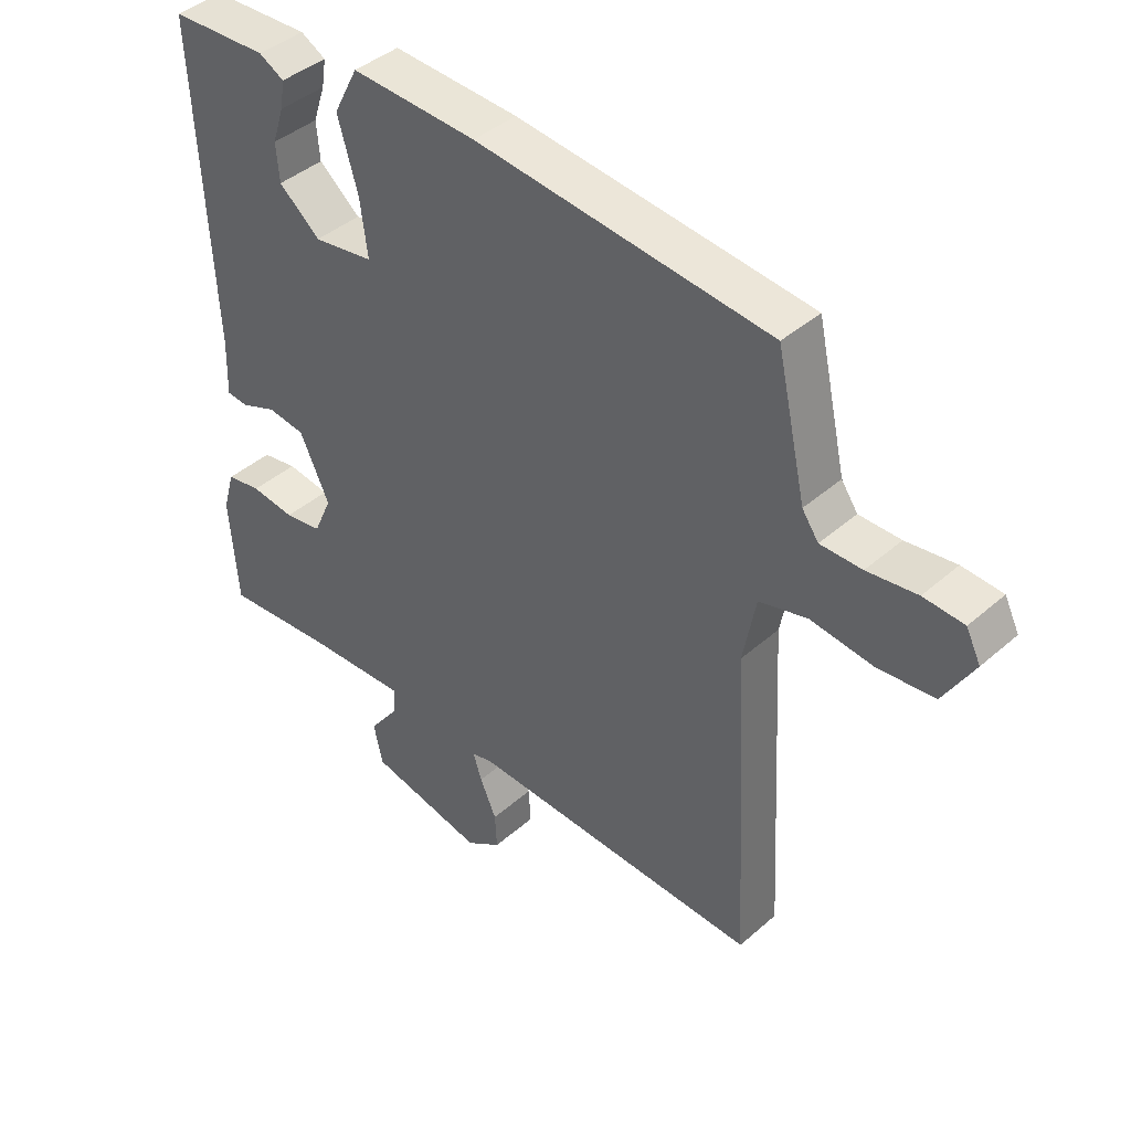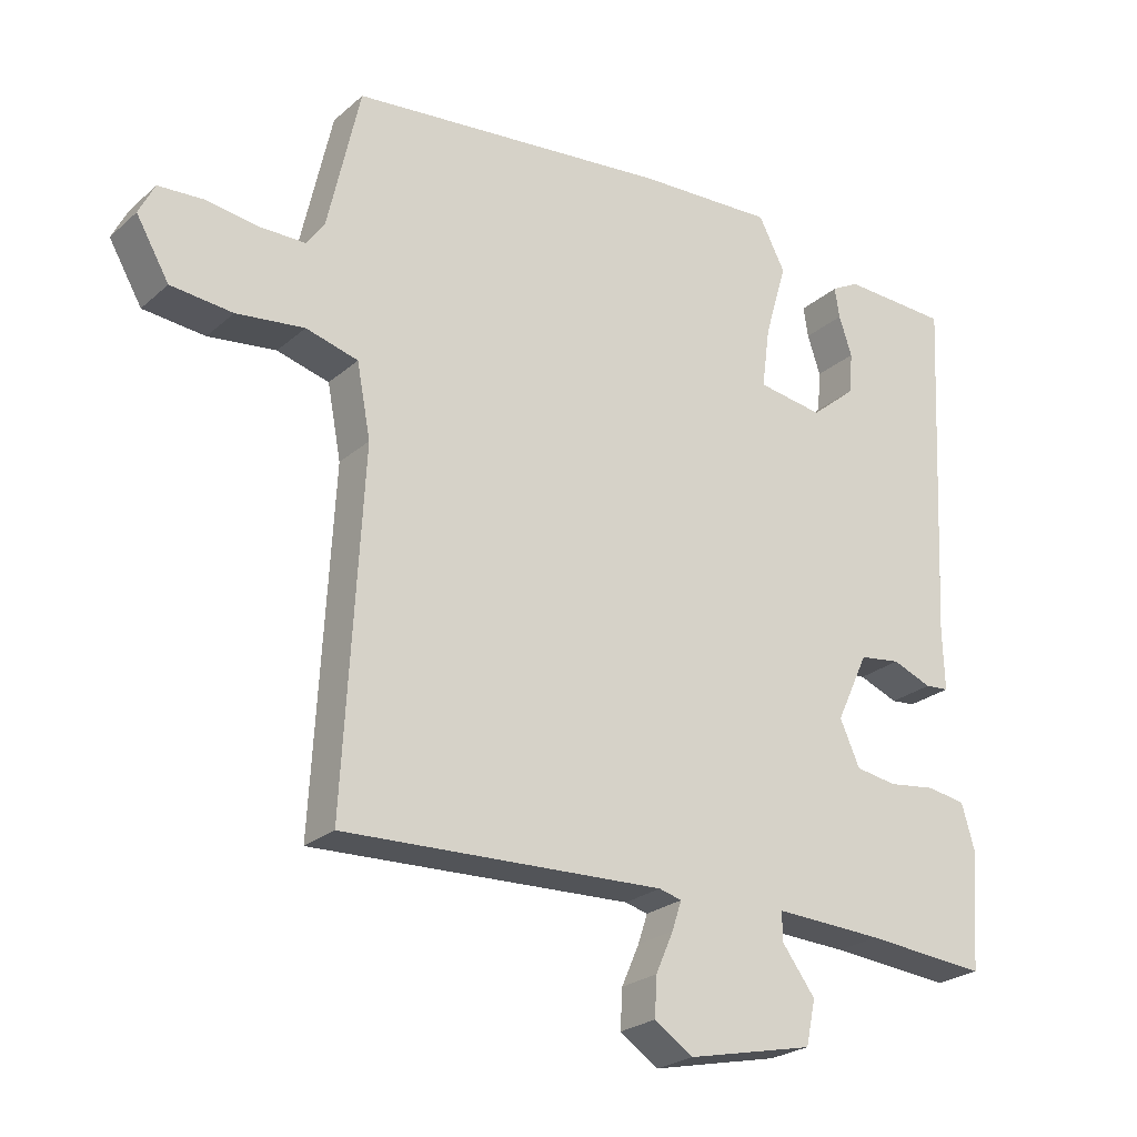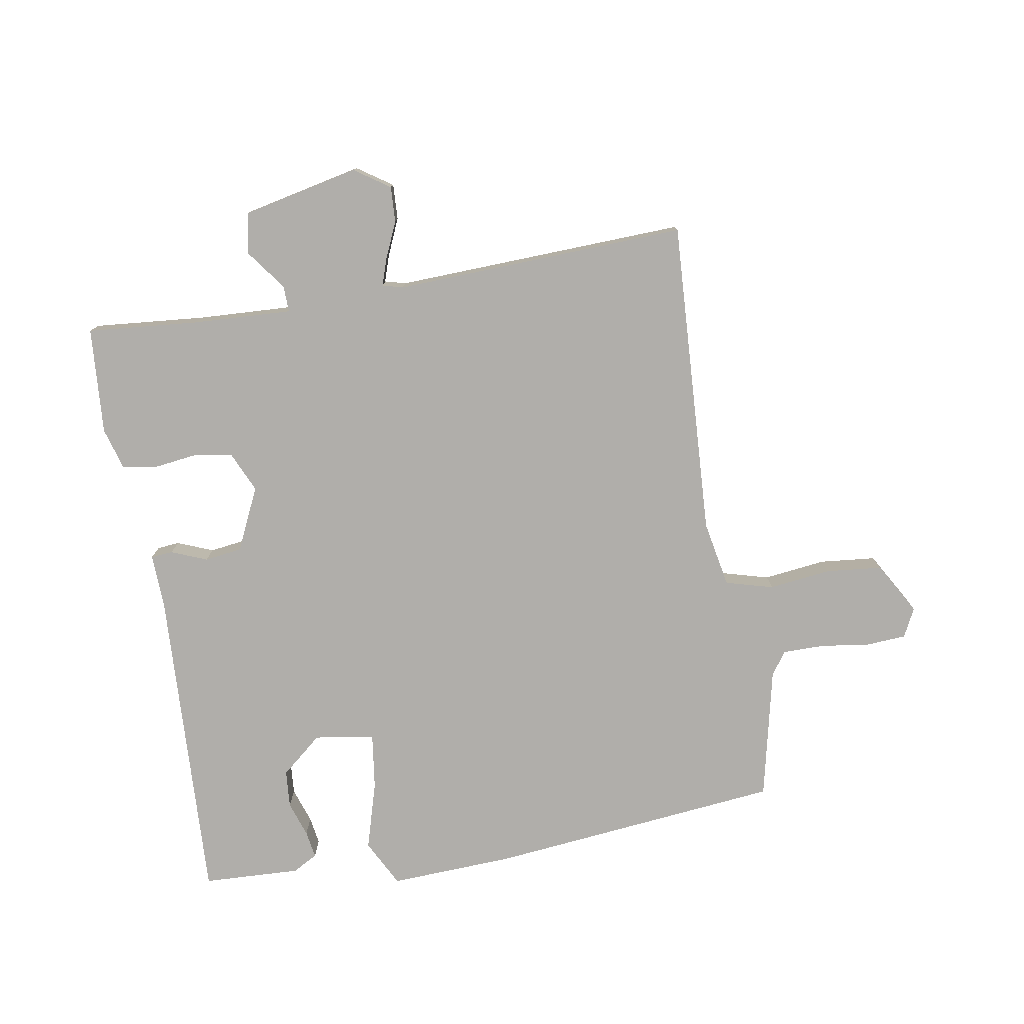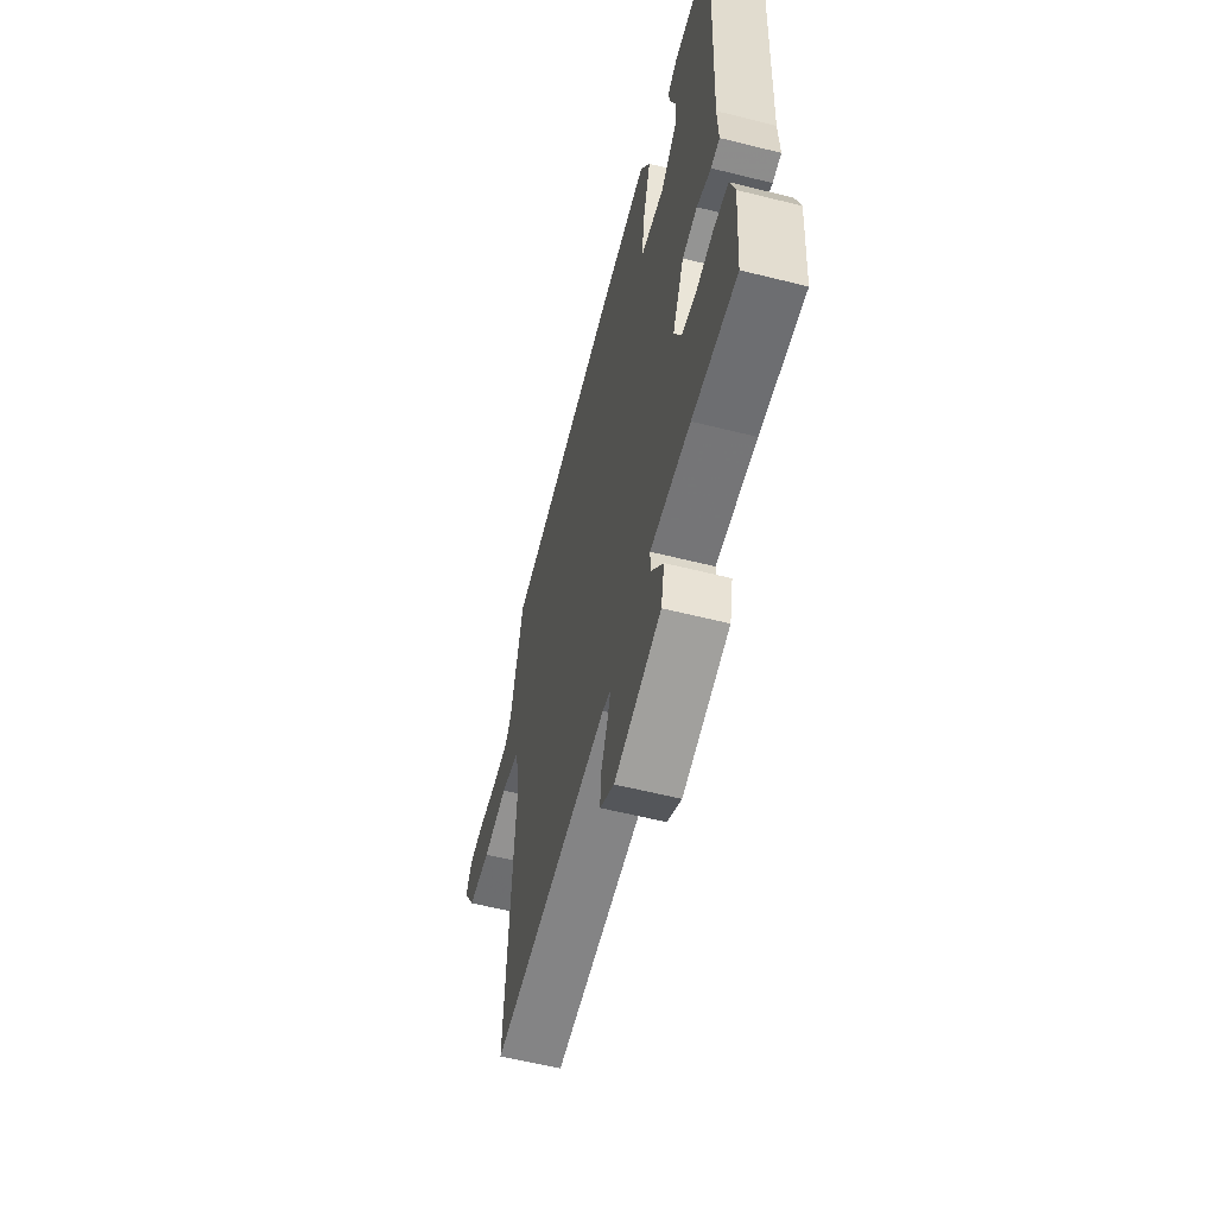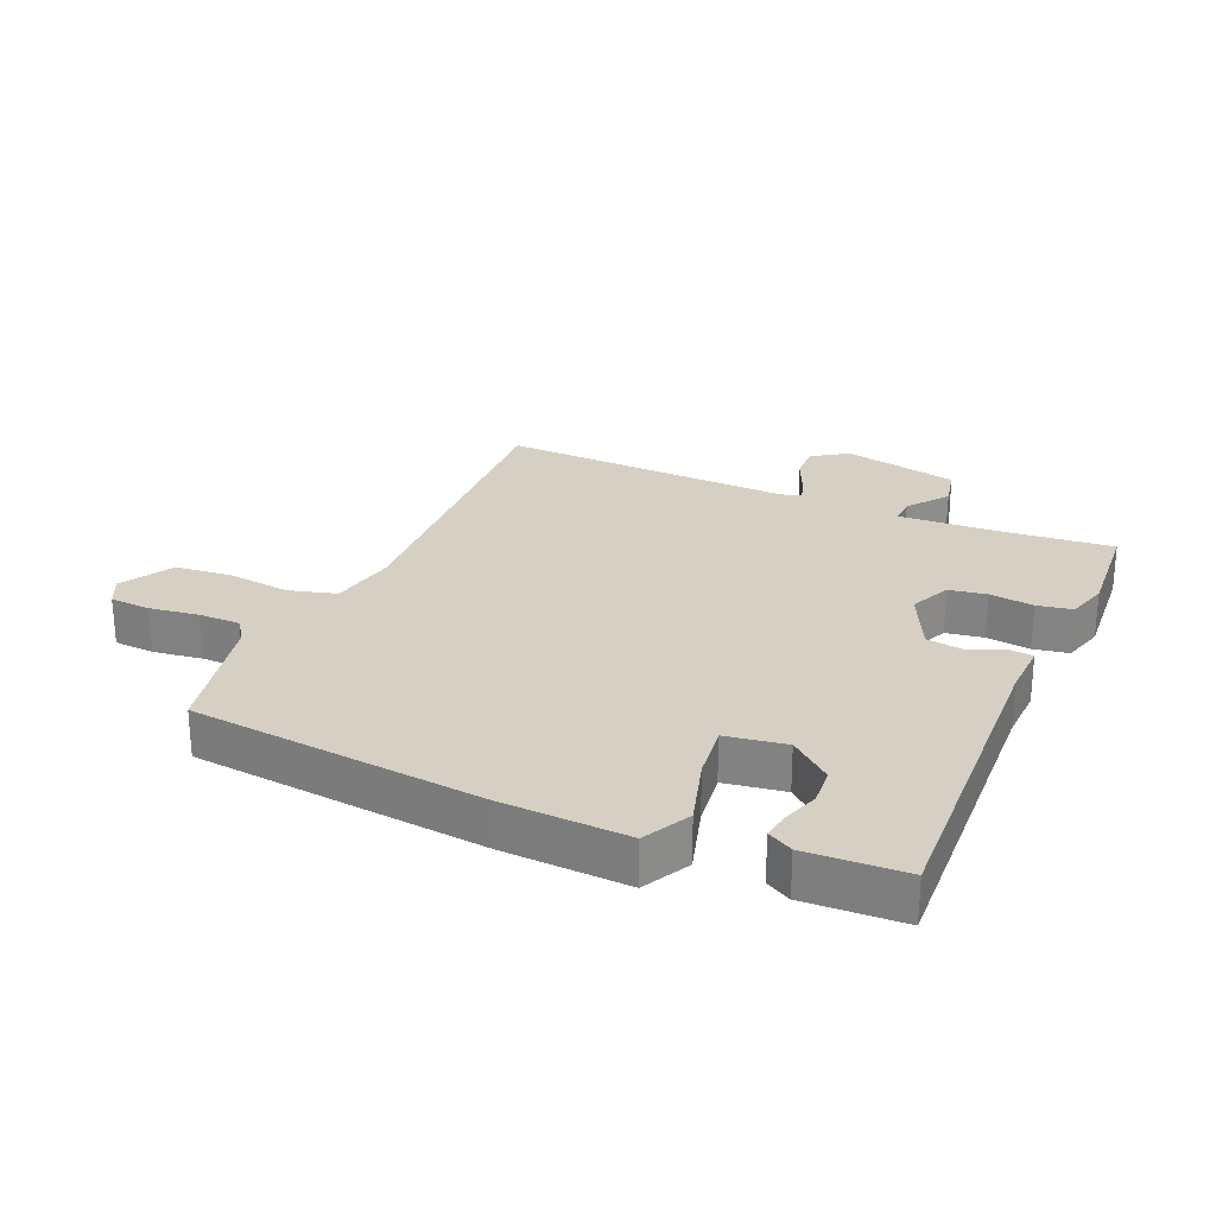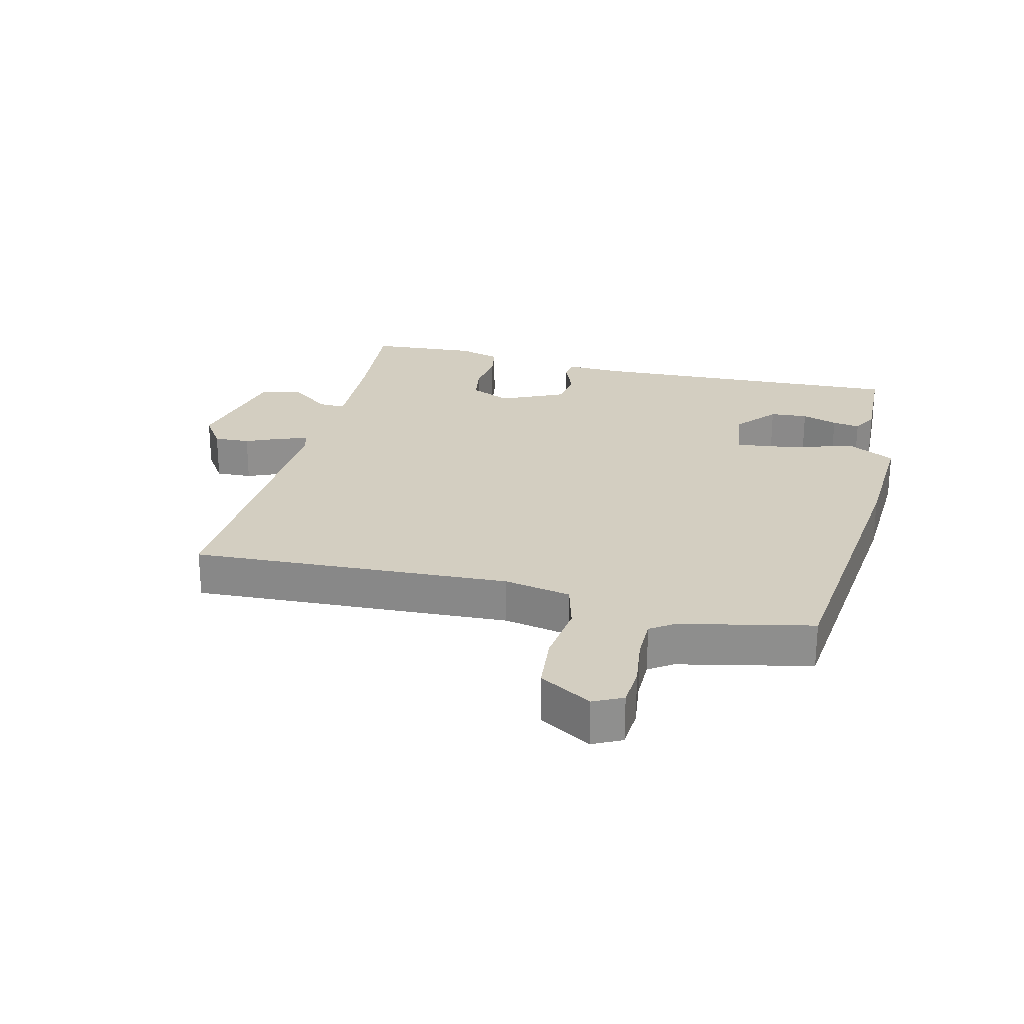
<metadata>
{"format":"obj","ext":"obj","renderer":"f3d","projection":"perspective","resolution":1024,"background":"white","views":[{"elev":41.7,"azim":-136.4,"up":"+Z"},{"elev":-24.3,"azim":-35.7,"up":"+Z"},{"elev":-77.9,"azim":-170.3,"up":"+Y"},{"elev":-59.5,"azim":75.6,"up":"+Z"},{"elev":26.1,"azim":23.7,"up":"+Y"},{"elev":25.0,"azim":-75.9,"up":"+Y"}]}
</metadata>
<code>
v 0.5 0.07 -0.5
v 0.323 0.07 -0.484
v 0.164 0.07 -0.476
v 0.165 0.07 -0.518
v 0.213 0.07 -0.583
v 0.199 0.07 -0.648
v 0.014 0.07 -0.688
v -0.042 0.07 -0.65
v -0.039 0.07 -0.593
v -0.013 0.07 -0.534
v 0.001 0.07 -0.492
v -0.032 0.07 -0.483
v -0.5 0.07 -0.5
v -0.472 0.07 0.007
v -0.492 0.07 0.113
v -0.568 0.07 0.134
v -0.667 0.07 0.122
v -0.757 0.07 0.131
v -0.805 0.07 0.214
v -0.782 0.07 0.26
v -0.718 0.07 0.264
v -0.639 0.07 0.253
v -0.573 0.07 0.253
v -0.547 0.07 0.29
v -0.5 0.07 0.5
v -0.032 0.07 0.548
v 0.168 0.07 0.557
v 0.207 0.07 0.482
v 0.175 0.07 0.373
v 0.163 0.07 0.284
v 0.259 0.07 0.269
v 0.325 0.07 0.324
v 0.33 0.07 0.384
v 0.311 0.07 0.441
v 0.304 0.07 0.485
v 0.344 0.07 0.507
v 0.5 0.07 0.5
v 0.475 0.07 -0.01
v 0.478 0.07 -0.099
v 0.443 0.07 -0.102
v 0.386 0.07 -0.079
v 0.326 0.07 -0.087
v 0.279 0.07 -0.187
v 0.308 0.07 -0.252
v 0.368 0.07 -0.262
v 0.438 0.07 -0.253
v 0.494 0.07 -0.263
v 0.513 0.07 -0.329
v 0.5 0 -0.5
v 0.323 0 -0.484
v 0.164 0 -0.476
v 0.165 0 -0.518
v 0.213 0 -0.583
v 0.199 0 -0.648
v 0.014 0 -0.688
v -0.042 0 -0.65
v -0.039 0 -0.593
v -0.013 0 -0.534
v 0.001 0 -0.492
v -0.032 0 -0.483
v -0.5 0 -0.5
v -0.472 0 0.007
v -0.492 0 0.113
v -0.568 0 0.134
v -0.667 0 0.122
v -0.757 0 0.131
v -0.805 0 0.214
v -0.782 0 0.26
v -0.718 0 0.264
v -0.639 0 0.253
v -0.573 0 0.253
v -0.547 0 0.29
v -0.5 0 0.5
v -0.032 0 0.548
v 0.168 0 0.557
v 0.207 0 0.482
v 0.175 0 0.373
v 0.163 0 0.284
v 0.259 0 0.269
v 0.325 0 0.324
v 0.33 0 0.384
v 0.311 0 0.441
v 0.304 0 0.485
v 0.344 0 0.507
v 0.5 0 0.5
v 0.475 0 -0.01
v 0.478 0 -0.099
v 0.443 0 -0.102
v 0.386 0 -0.079
v 0.326 0 -0.087
v 0.279 0 -0.187
v 0.308 0 -0.252
v 0.368 0 -0.262
v 0.438 0 -0.253
v 0.494 0 -0.263
v 0.513 0 -0.329
f 48 1 2
f 47 48 2
f 46 47 2
f 45 46 2
f 44 45 2 3
f 43 44 3
f 38 39 40 41
f 38 41 42
f 36 37 38
f 35 36 38
f 34 35 38
f 33 34 38
f 32 33 38 42
f 31 32 42 43
f 27 28 29
f 26 27 29
f 25 26 29
f 24 25 29
f 23 24 29 30
f 20 21 22
f 19 20 22
f 18 19 22
f 17 18 22
f 16 17 22
f 15 16 22 23
f 12 13 14
f 11 12 14 15
f 8 9 10
f 7 8 10
f 6 7 10
f 5 6 10
f 4 5 10
f 3 4 10 11
f 30 31 43
f 23 30 43
f 15 23 43
f 11 15 43
f 3 11 43
f 50 49 96
f 50 96 95
f 50 95 94
f 50 94 93
f 51 50 93 92
f 51 92 91
f 89 88 87 86
f 90 89 86
f 86 85 84
f 86 84 83
f 86 83 82
f 86 82 81
f 90 86 81 80
f 91 90 80 79
f 77 76 75
f 77 75 74
f 77 74 73
f 77 73 72
f 78 77 72 71
f 70 69 68
f 70 68 67
f 70 67 66
f 70 66 65
f 70 65 64
f 71 70 64 63
f 62 61 60
f 63 62 60 59
f 58 57 56
f 58 56 55
f 58 55 54
f 58 54 53
f 58 53 52
f 59 58 52 51
f 91 79 78
f 91 78 71
f 91 71 63
f 91 63 59
f 91 59 51
f 1 49 50 2
f 2 50 51 3
f 3 51 52 4
f 4 52 53 5
f 5 53 54 6
f 6 54 55 7
f 7 55 56 8
f 8 56 57 9
f 9 57 58 10
f 10 58 59 11
f 11 59 60 12
f 12 60 61 13
f 13 61 62 14
f 14 62 63 15
f 15 63 64 16
f 16 64 65 17
f 17 65 66 18
f 18 66 67 19
f 19 67 68 20
f 20 68 69 21
f 21 69 70 22
f 22 70 71 23
f 23 71 72 24
f 24 72 73 25
f 25 73 74 26
f 26 74 75 27
f 27 75 76 28
f 28 76 77 29
f 29 77 78 30
f 30 78 79 31
f 31 79 80 32
f 32 80 81 33
f 33 81 82 34
f 34 82 83 35
f 35 83 84 36
f 36 84 85 37
f 37 85 86 38
f 38 86 87 39
f 39 87 88 40
f 40 88 89 41
f 41 89 90 42
f 42 90 91 43
f 43 91 92 44
f 44 92 93 45
f 45 93 94 46
f 46 94 95 47
f 47 95 96 48
f 48 96 49 1

</code>
